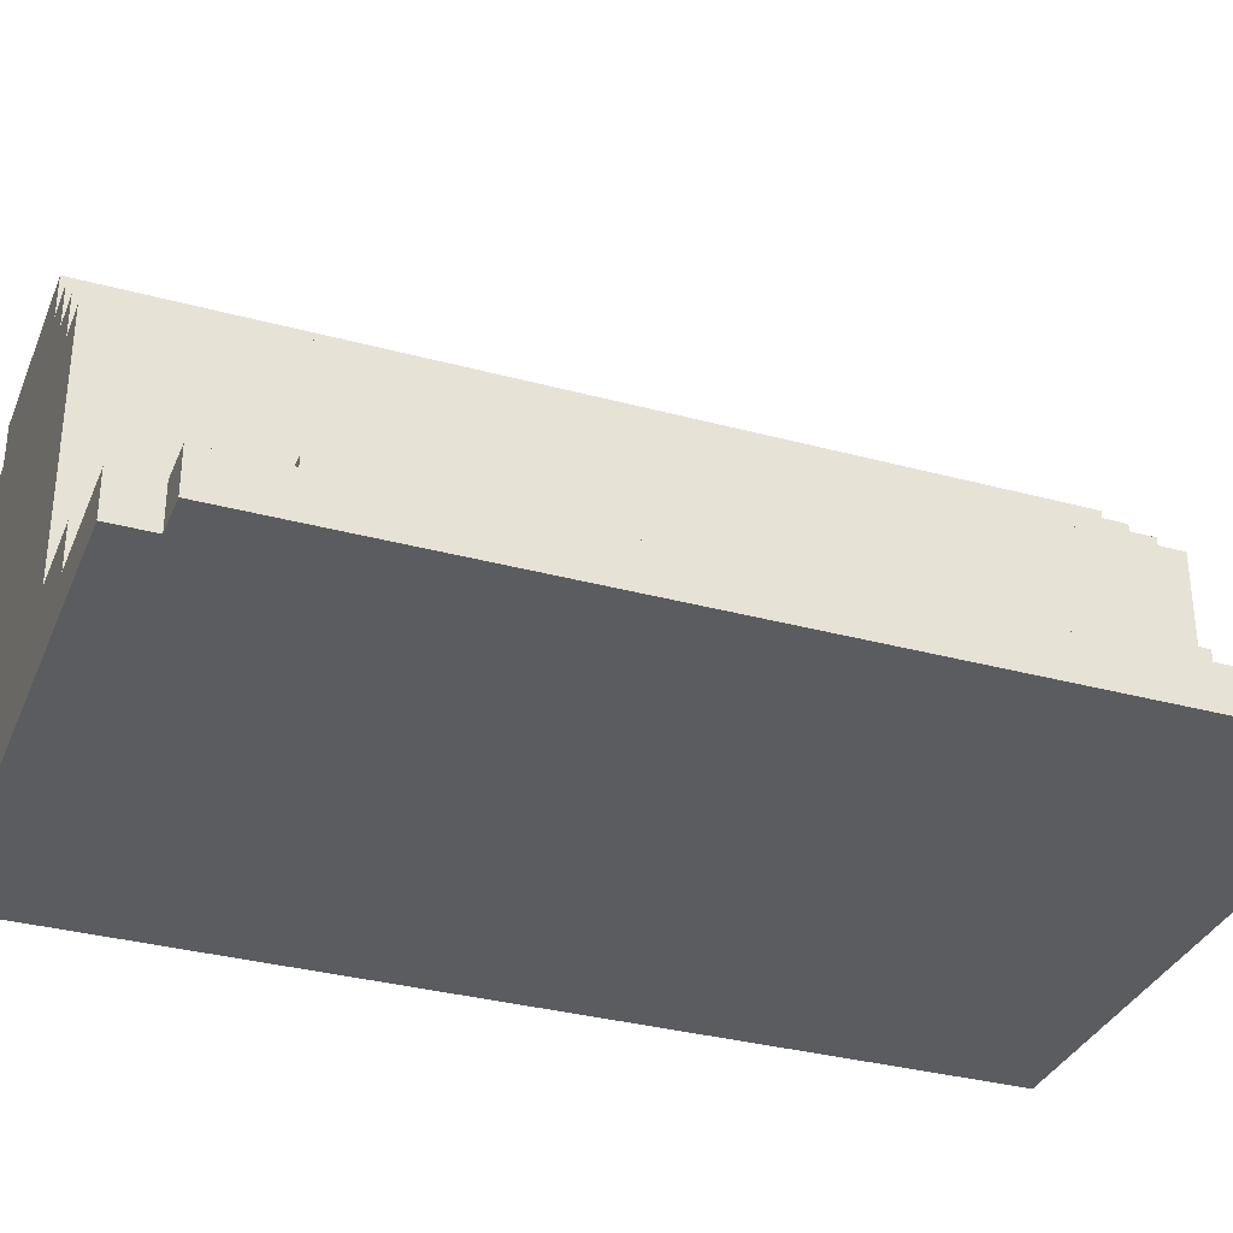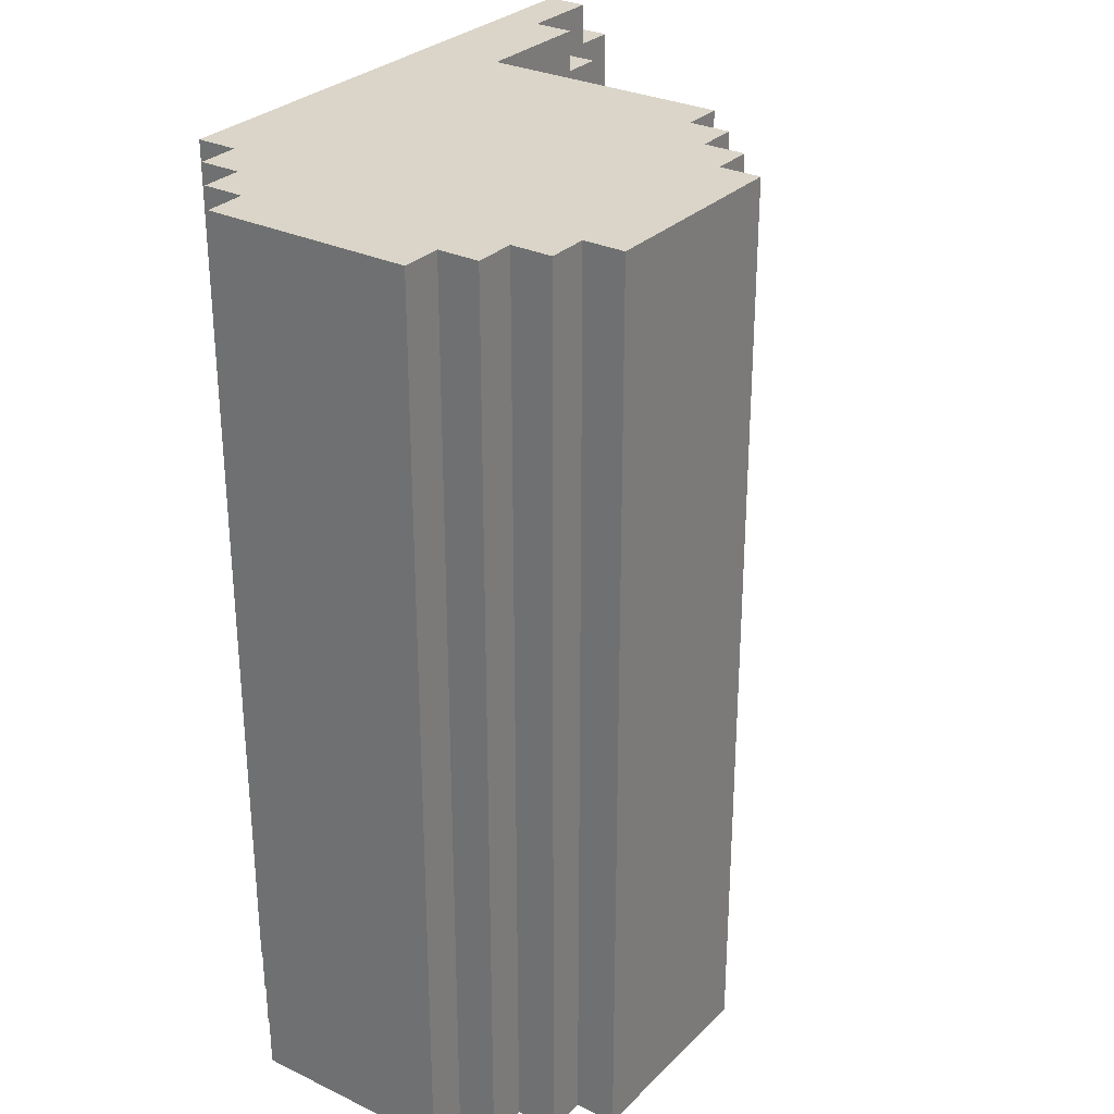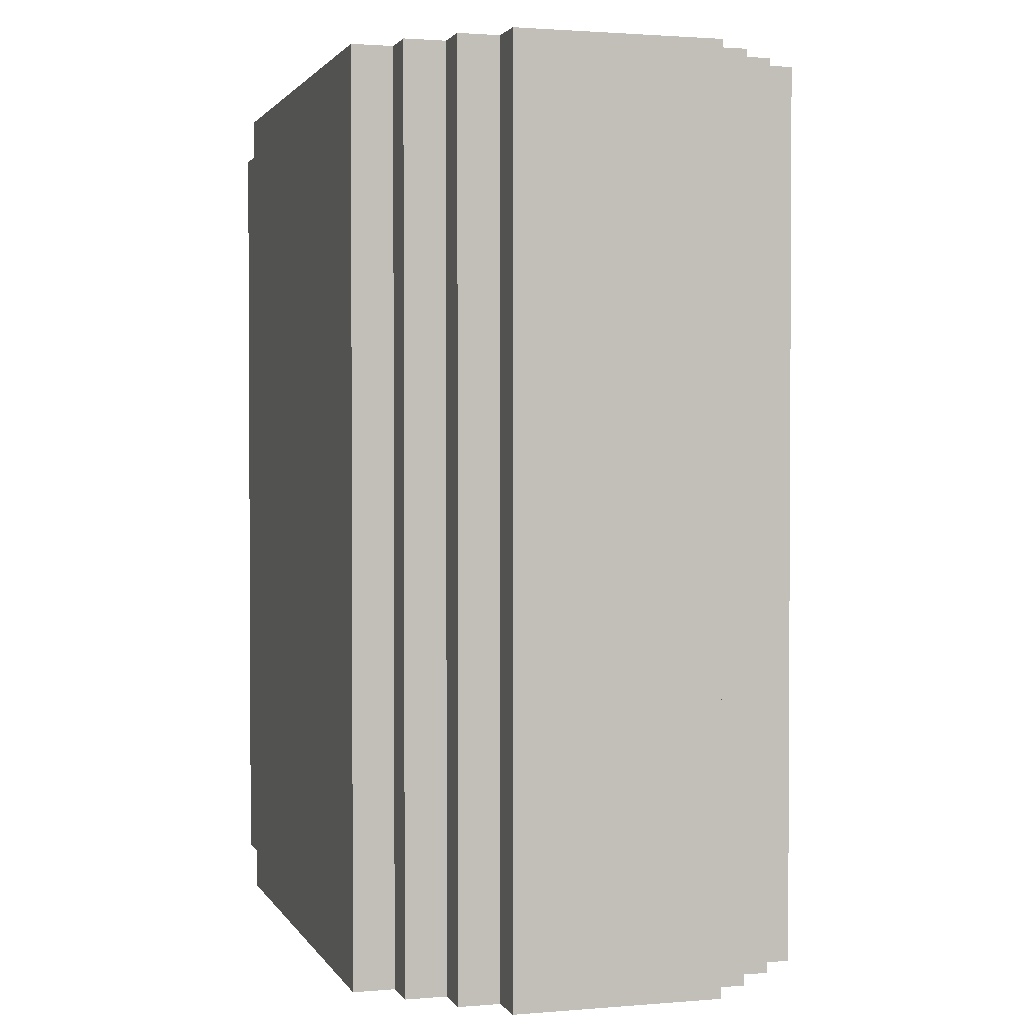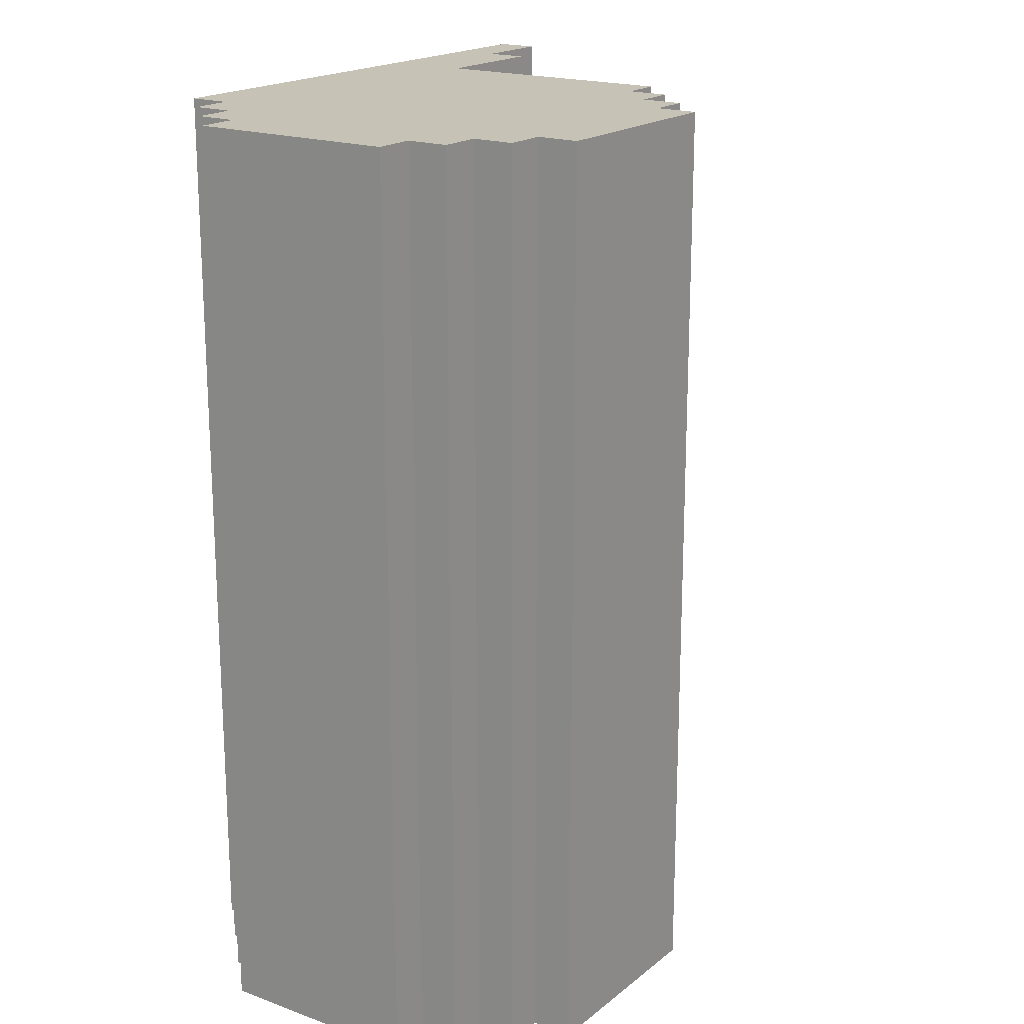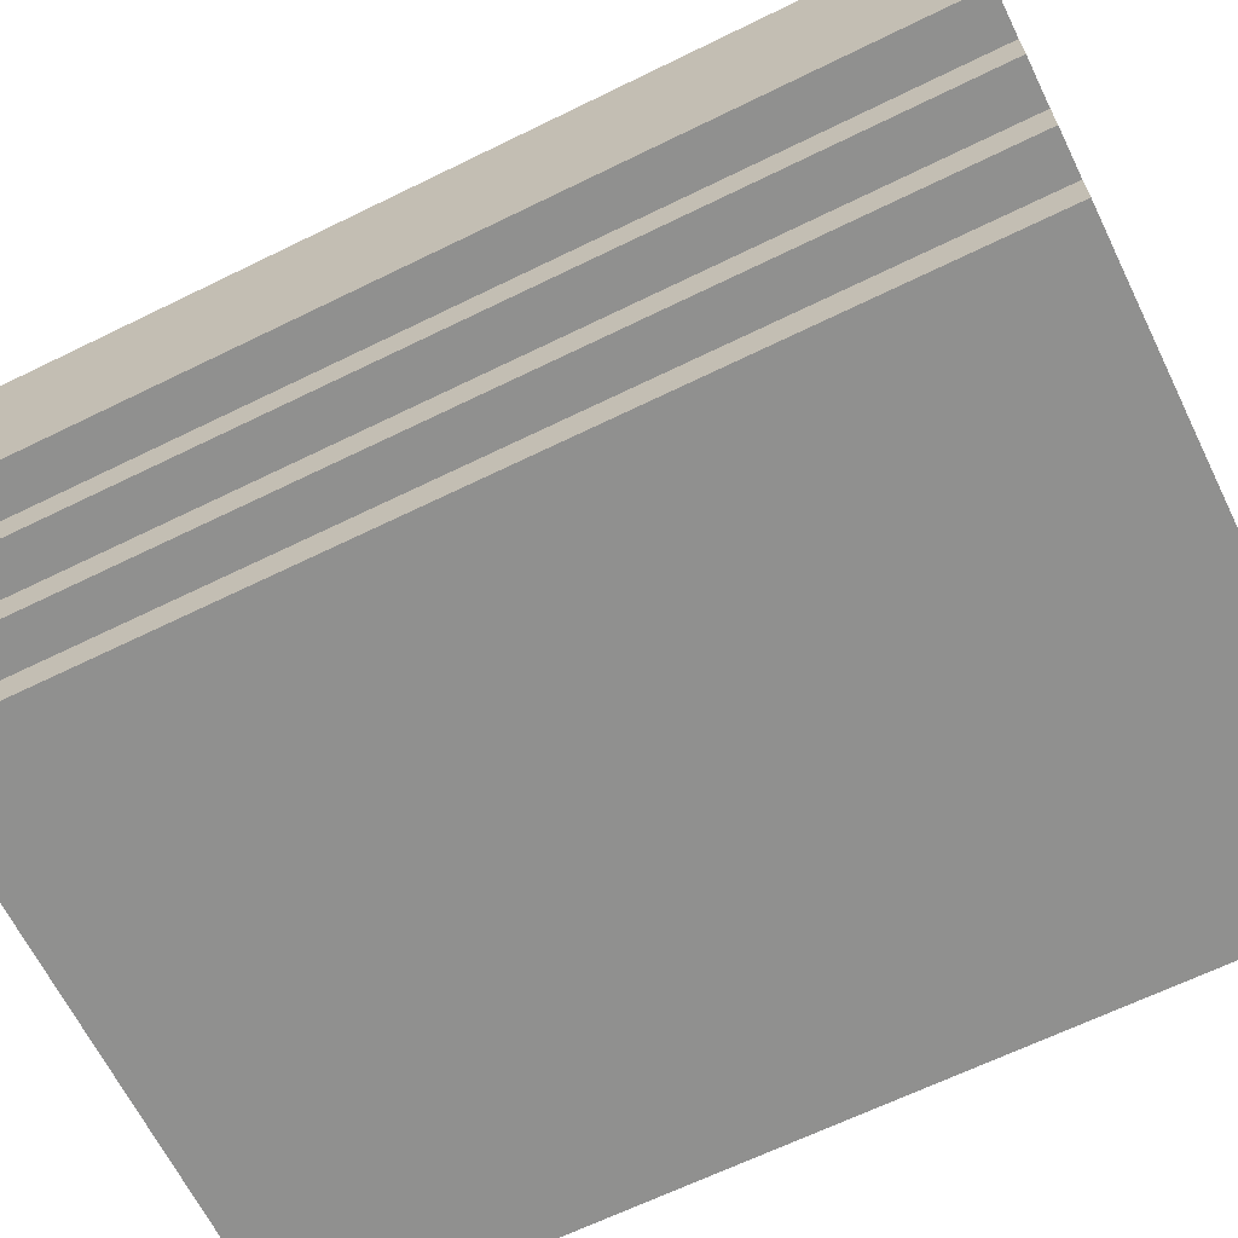
<metadata>
{"format":"obj","ext":"obj","renderer":"f3d","projection":"perspective","resolution":1024,"background":"white","views":[{"elev":-33.6,"azim":-110.3,"up":"+Y"},{"elev":29.3,"azim":125.3,"up":"+Z"},{"elev":1.8,"azim":73.5,"up":"+Z"},{"elev":18.9,"azim":124.7,"up":"+Z"},{"elev":-65.6,"azim":116.2,"up":"+Y"}]}
</metadata>
<code>
o
v -1.3 0 1.5
v -1.3 0 -0.5
v -1.3 0.1 1.5
v -1.3 0.1 -0.5
v -1.2 0 1.6
v -1.2 0 1.5
v -1.2 0 -0.5
v -1.2 0 -0.6
v -1.2 0.1 1.6
v -1.2 0.1 1.5
v -1.2 0.1 1.3
v -1.2 0.1 -0.3
v -1.2 0.1 -0.5
v -1.2 0.1 -0.6
v -1.2 0.2 1.3
v -1.2 0.2 -0.3
v -1.1 0.1 1.5
v -1.1 0.1 1.4
v -1.1 0.1 1.3
v -1.1 0.1 -0.3
v -1.1 0.1 -0.4
v -1.1 0.2 1.5
v -1.1 0.2 1.4
v -1.1 0.2 1.3
v -1.1 0.2 -0.3
v -1.1 0.2 -0.4
v -1 0.1 1.6
v -1 0.1 1.5
v -1 0.1 -0.4
v -1 0.1 -0.5
v -1 0.2 1.6
v -1 0.2 1.5
v -1 0.2 -0.4
v -1 0.2 -0.5
v -0.9 0.1 -0.5
v -0.9 0.1 -0.6
v -0.9 0.2 -0.5
v -0.9 0.2 -0.6
v -0.7 0.2 1.6
v -0.7 0.2 -0.6
v -0.7 0.3 -0.5
v -0.7 0.3 -0.6
v -0.7 0.7 -0.5
v -0.7 0.7 -0.6
v -0.7 0.8 1.6
v -0.7 0.8 -0.6
v -0.6 0.8 1.6
v -0.6 0.8 -0.5
v -0.6 0.8 -0.6
v -0.6 0.9 1.6
v -0.6 0.9 -0.5
v -0.6 0.9 -0.6
v -0.5 0.9 1.6
v -0.5 0.9 -0.5
v -0.5 0.9 -0.6
v -0.5 1 1.6
v -0.5 1 -0.5
v -0.5 1 -0.6
v -0.4 1 1.6
v -0.4 1 -0.5
v -0.4 1 -0.6
v -0.4 1.1 1.6
v -0.4 1.1 -0.6
v 0.1 0 1.6
v 0.1 0 -0.6
v 0.1 0.1 1.6
v 0.1 0.1 -0.6
v 0.1 1 1.6
v 0.1 1 -0.5
v 0.1 1 -0.6
v 0.1 1.1 1.6
v 0.1 1.1 -0.6
v 0.2 0.1 1.6
v 0.2 0.1 -0.6
v 0.2 0.2 1.6
v 0.2 0.2 -0.6
v 0.2 0.9 1.6
v 0.2 0.9 1.5
v 0.2 0.9 -0.5
v 0.2 0.9 -0.6
v 0.2 1 1.6
v 0.2 1 -0.5
v 0.2 1 -0.6
v 0.3 0.2 1.6
v 0.3 0.2 -0.6
v 0.3 0.3 1.6
v 0.3 0.3 -0.6
v 0.3 0.8 1.6
v 0.3 0.8 1.5
v 0.3 0.8 -0.5
v 0.3 0.8 -0.6
v 0.3 0.9 1.6
v 0.3 0.9 1.5
v 0.3 0.9 -0.5
v 0.3 0.9 -0.6
v 0.4 0.3 1.6
v 0.4 0.3 -0.6
v 0.4 0.8 1.6
v 0.4 0.8 -0.6
v -1.2 0 1.6
v -1.2 0.1 1.6
v -1 0.1 1.6
v -1 0.2 1.6
v -0.7 0.2 1.6
v -0.7 0.8 1.6
v -0.6 0.2 1.6
v -0.6 0.8 1.6
v -0.6 0.9 1.6
v -0.5 0.1 1.6
v -0.5 0.2 1.6
v -0.5 0.8 1.6
v -0.5 0.9 1.6
v -0.5 1 1.6
v -0.4 0.3 1.6
v -0.4 0.8 1.6
v -0.4 0.9 1.6
v -0.4 1 1.6
v -0.4 1.1 1.6
v -0.3 0.4 1.6
v -0.3 0.7 1.6
v -1.192e-07 0.2 1.6
v -1.192e-07 0.3 1.6
v -1.192e-07 0.4 1.6
v -1.192e-07 0.7 1.6
v 0.1 0 1.6
v 0.1 0.1 1.6
v 0.1 0.2 1.6
v 0.1 0.4 1.6
v 0.1 0.8 1.6
v 0.1 0.9 1.6
v 0.1 1 1.6
v 0.1 1.1 1.6
v 0.2 0.1 1.6
v 0.2 0.2 1.6
v 0.2 0.3 1.6
v 0.2 0.8 1.6
v 0.2 0.9 1.6
v 0.2 1 1.6
v 0.3 0.2 1.6
v 0.3 0.3 1.6
v 0.3 0.8 1.6
v 0.3 0.9 1.6
v 0.4 0.3 1.6
v 0.4 0.8 1.6
v -1.3 0 1.5
v -1.3 0.1 1.5
v -1.2 0 1.5
v -1.2 0.1 1.5
v -1.1 0.1 1.5
v -1.1 0.2 1.5
v -1 0.1 1.5
v -1 0.2 1.5
v -1.2 0.1 1.3
v -1.2 0.2 1.3
v -1.1 0.1 1.3
v -1.1 0.2 1.3
v -1.2 0.1 -0.3
v -1.2 0.2 -0.3
v -1.1 0.1 -0.3
v -1.1 0.2 -0.3
v -1.1 0.1 -0.4
v -1.1 0.2 -0.4
v -1 0.1 -0.4
v -1 0.2 -0.4
v -1.3 0 -0.5
v -1.3 0.1 -0.5
v -1.2 0 -0.5
v -1.2 0.1 -0.5
v -1 0.1 -0.5
v -1 0.2 -0.5
v -0.9 0.1 -0.5
v -0.9 0.2 -0.5
v -1.2 0 -0.6
v -1.2 0.1 -0.6
v -0.9 0.1 -0.6
v -0.9 0.2 -0.6
v -0.7 0.2 -0.6
v -0.7 0.3 -0.6
v -0.7 0.7 -0.6
v -0.7 0.8 -0.6
v -0.6 0.2 -0.6
v -0.6 0.3 -0.6
v -0.6 0.4 -0.6
v -0.6 0.6 -0.6
v -0.6 0.7 -0.6
v -0.6 0.8 -0.6
v -0.6 0.9 -0.6
v -0.5 0.1 -0.6
v -0.5 0.2 -0.6
v -0.5 0.3 -0.6
v -0.5 0.4 -0.6
v -0.5 0.6 -0.6
v -0.5 0.7 -0.6
v -0.5 0.8 -0.6
v -0.5 0.9 -0.6
v -0.5 1 -0.6
v -0.4 0.2 -0.6
v -0.4 0.3 -0.6
v -0.4 0.5 -0.6
v -0.4 0.6 -0.6
v -0.4 0.7 -0.6
v -0.4 0.8 -0.6
v -0.4 0.9 -0.6
v -0.4 1 -0.6
v -0.4 1.1 -0.6
v -0.3 0.6 -0.6
v -0.3 0.7 -0.6
v -0.2 0.2 -0.6
v -0.2 0.3 -0.6
v -0.2 0.8 -0.6
v -0.2 0.9 -0.6
v -0.1 0.1 -0.6
v -0.1 0.2 -0.6
v -0.1 0.5 -0.6
v -0.1 0.7 -0.6
v -1.192e-07 0.3 -0.6
v -1.192e-07 0.4 -0.6
v -1.192e-07 0.6 -0.6
v -1.192e-07 0.8 -0.6
v -1.192e-07 0.9 -0.6
v 0.1 0 -0.6
v 0.1 0.1 -0.6
v 0.1 0.2 -0.6
v 0.1 0.3 -0.6
v 0.1 0.4 -0.6
v 0.1 0.5 -0.6
v 0.1 0.6 -0.6
v 0.1 0.8 -0.6
v 0.1 0.9 -0.6
v 0.1 1 -0.6
v 0.1 1.1 -0.6
v 0.2 0.1 -0.6
v 0.2 0.2 -0.6
v 0.2 0.3 -0.6
v 0.2 0.4 -0.6
v 0.2 0.5 -0.6
v 0.2 0.8 -0.6
v 0.2 0.9 -0.6
v 0.2 1 -0.6
v 0.3 0.2 -0.6
v 0.3 0.3 -0.6
v 0.3 0.4 -0.6
v 0.3 0.8 -0.6
v 0.3 0.9 -0.6
v 0.4 0.3 -0.6
v 0.4 0.8 -0.6
v -1.2 0 1.6
v 0.1 0 1.6
v -1.3 0 1.5
v -1.2 0 1.5
v -1.3 0 -0.5
v -1.2 0 -0.5
v -1.2 0 -0.6
v 0.1 0 -0.6
v 0.1 0.1 1.6
v 0.2 0.1 1.6
v 0.1 0.1 -0.6
v 0.2 0.1 -0.6
v 0.2 0.2 1.6
v 0.3 0.2 1.6
v 0.2 0.2 -0.6
v 0.3 0.2 -0.6
v 0.3 0.3 1.6
v 0.4 0.3 1.6
v 0.3 0.3 -0.6
v 0.4 0.3 -0.6
v -1.2 0.1 1.6
v -1 0.1 1.6
v -1.3 0.1 1.5
v -1.2 0.1 1.5
v -1.1 0.1 1.5
v -1 0.1 1.5
v -1.1 0.1 1.4
v -1.2 0.1 1.3
v -1.1 0.1 1.3
v -1.2 0.1 -0.3
v -1.1 0.1 -0.3
v -1.1 0.1 -0.4
v -1 0.1 -0.4
v -1.3 0.1 -0.5
v -1.2 0.1 -0.5
v -1 0.1 -0.5
v -0.9 0.1 -0.5
v -1.2 0.1 -0.6
v -0.9 0.1 -0.6
v -1 0.2 1.6
v -0.7 0.2 1.6
v -1.1 0.2 1.5
v -1 0.2 1.5
v -1.1 0.2 1.4
v -1 0.2 1.4
v -1.2 0.2 1.3
v -1.1 0.2 1.3
v -1 0.2 0.8
v -0.9 0.2 0.8
v -1.1 0.2 0.7
v -1 0.2 0.7
v -0.9 0.2 0.3
v -0.8 0.2 0.3
v -1 0.2 0.1
v -0.9 0.2 0.1
v -1.2 0.2 -0.3
v -1.1 0.2 -0.3
v -1.1 0.2 -0.4
v -1 0.2 -0.4
v -0.9 0.2 -0.4
v -0.8 0.2 -0.4
v -1 0.2 -0.5
v -0.9 0.2 -0.5
v -0.9 0.2 -0.6
v -0.7 0.2 -0.6
v -0.7 0.8 1.6
v -0.6 0.8 1.6
v 0.3 0.8 1.6
v 0.4 0.8 1.6
v 0.3 0.8 1.5
v -0.6 0.8 -0.5
v 0.3 0.8 -0.5
v -0.7 0.8 -0.6
v -0.6 0.8 -0.6
v 0.3 0.8 -0.6
v 0.4 0.8 -0.6
v -0.6 0.9 1.6
v -0.5 0.9 1.6
v 0.2 0.9 1.6
v 0.3 0.9 1.6
v 0.2 0.9 1.5
v 0.3 0.9 1.5
v -0.6 0.9 -0.5
v -0.5 0.9 -0.5
v 0.2 0.9 -0.5
v 0.3 0.9 -0.5
v -0.6 0.9 -0.6
v -0.5 0.9 -0.6
v 0.2 0.9 -0.6
v 0.3 0.9 -0.6
v -0.5 1 1.6
v -0.4 1 1.6
v 0.1 1 1.6
v 0.2 1 1.6
v -0.5 1 -0.5
v -0.4 1 -0.5
v 0.1 1 -0.5
v 0.2 1 -0.5
v -0.5 1 -0.6
v -0.4 1 -0.6
v 0.1 1 -0.6
v 0.2 1 -0.6
v -0.4 1.1 1.6
v 0.1 1.1 1.6
v -0.4 1.1 -0.6
v 0.1 1.1 -0.6
f 3 2 1
f 4 2 3
f 9 6 5
f 10 6 9
f 13 8 7
f 14 8 13
f 15 12 11
f 16 12 15
f 22 18 17
f 23 19 18
f 23 18 22
f 24 19 23
f 25 21 20
f 26 21 25
f 31 28 27
f 32 28 31
f 33 30 29
f 34 30 33
f 37 36 35
f 38 36 37
f 41 40 39
f 42 40 41
f 43 41 39
f 43 42 41
f 44 42 43
f 45 43 39
f 45 44 43
f 46 44 45
f 50 48 47
f 51 49 48
f 51 48 50
f 52 49 51
f 56 54 53
f 57 55 54
f 57 54 56
f 58 55 57
f 62 60 59
f 62 61 60
f 63 61 62
f 64 65 66
f 66 65 67
f 68 69 71
f 69 70 71
f 71 70 72
f 73 74 75
f 75 74 76
f 77 78 81
f 78 79 81
f 79 80 82
f 81 79 82
f 82 80 83
f 84 85 86
f 86 85 87
f 88 89 92
f 89 90 93
f 92 89 93
f 90 91 94
f 93 90 94
f 94 91 95
f 96 97 98
f 98 97 99
f 102 101 100
f 104 103 102
f 106 104 102
f 106 105 104
f 107 105 106
f 109 102 100
f 109 106 102
f 110 107 106
f 110 106 109
f 111 108 107
f 111 107 110
f 112 108 111
f 114 111 110
f 115 112 111
f 115 111 114
f 116 113 112
f 116 112 115
f 117 113 116
f 119 115 114
f 120 115 119
f 121 110 109
f 121 114 110
f 122 119 114
f 122 114 121
f 123 120 119
f 123 119 122
f 124 115 120
f 124 120 123
f 125 109 100
f 126 122 121
f 126 109 125
f 126 121 109
f 127 122 126
f 128 123 122
f 128 124 123
f 129 115 124
f 129 124 128
f 129 116 115
f 130 117 116
f 130 116 129
f 131 118 117
f 131 117 130
f 132 118 131
f 133 127 126
f 134 122 127
f 134 127 133
f 135 128 122
f 135 122 134
f 135 129 128
f 136 130 129
f 136 129 135
f 137 131 130
f 137 130 136
f 138 131 137
f 139 135 134
f 140 137 136
f 140 135 139
f 140 136 135
f 141 137 140
f 142 137 141
f 143 141 140
f 144 141 143
f 147 146 145
f 148 146 147
f 151 150 149
f 152 150 151
f 155 154 153
f 156 154 155
f 157 158 159
f 159 158 160
f 161 162 163
f 163 162 164
f 165 166 167
f 167 166 168
f 169 170 171
f 171 170 172
f 173 174 175
f 175 176 177
f 175 177 181
f 177 178 181
f 178 179 182
f 181 178 182
f 182 179 183
f 183 179 184
f 179 180 185
f 184 179 185
f 185 180 186
f 173 175 188
f 175 181 188
f 181 182 189
f 188 181 189
f 182 183 189
f 189 183 190
f 183 184 191
f 190 183 191
f 186 187 192
f 191 184 192
f 185 186 192
f 184 185 192
f 192 187 193
f 193 187 194
f 194 187 195
f 189 190 197
f 188 189 197
f 190 191 198
f 197 190 198
f 191 192 199
f 192 193 199
f 199 193 200
f 193 194 201
f 200 193 201
f 195 196 202
f 201 194 202
f 194 195 202
f 202 196 203
f 203 196 204
f 200 201 206
f 199 200 206
f 201 202 206
f 206 202 207
f 188 197 208
f 197 198 208
f 198 191 209
f 208 198 209
f 207 202 210
f 202 203 210
f 203 204 211
f 210 203 211
f 173 188 212
f 188 208 212
f 208 209 212
f 212 209 213
f 191 199 214
f 206 207 214
f 199 206 214
f 210 211 215
f 214 207 215
f 207 210 215
f 209 191 216
f 213 209 216
f 214 215 217
f 216 191 217
f 191 214 217
f 217 215 218
f 215 211 219
f 218 215 219
f 211 204 220
f 219 211 220
f 173 212 221
f 212 213 221
f 221 213 222
f 213 216 223
f 222 213 223
f 216 217 223
f 223 217 224
f 217 218 225
f 224 217 225
f 225 218 226
f 218 219 227
f 226 218 227
f 219 220 228
f 227 219 228
f 220 204 229
f 228 220 229
f 204 205 230
f 229 204 230
f 230 205 231
f 223 224 232
f 222 223 232
f 232 224 233
f 225 226 234
f 233 224 234
f 224 225 234
f 234 226 235
f 227 228 236
f 235 226 236
f 226 227 236
f 228 229 237
f 236 228 237
f 229 230 237
f 237 230 238
f 238 230 239
f 234 235 240
f 233 234 240
f 240 235 241
f 235 236 242
f 241 235 242
f 237 238 242
f 236 237 242
f 242 238 243
f 243 238 244
f 241 242 245
f 242 243 245
f 245 243 246
f 250 248 247
f 251 250 249
f 252 248 250
f 252 250 251
f 253 248 252
f 254 248 253
f 257 256 255
f 258 256 257
f 261 260 259
f 262 260 261
f 265 264 263
f 266 264 265
f 267 268 270
f 270 268 271
f 271 268 272
f 269 270 273
f 270 271 273
f 269 273 274
f 274 273 275
f 269 274 276
f 276 277 278
f 276 278 280
f 278 279 280
f 269 276 280
f 280 279 281
f 281 279 282
f 281 282 284
f 282 283 284
f 284 283 285
f 286 287 289
f 288 289 290
f 289 287 291
f 290 289 291
f 290 291 293
f 291 287 294
f 293 291 294
f 294 287 295
f 292 293 296
f 293 294 296
f 294 295 296
f 296 295 297
f 295 287 298
f 297 295 298
f 298 287 299
f 296 297 300
f 297 298 300
f 298 299 300
f 300 299 301
f 292 296 302
f 296 300 302
f 300 301 302
f 302 301 303
f 303 301 304
f 304 301 305
f 301 299 306
f 305 301 306
f 299 287 307
f 306 299 307
f 305 306 308
f 306 307 308
f 308 307 309
f 309 307 310
f 307 287 311
f 310 307 311
f 314 315 316
f 312 313 317
f 316 315 318
f 312 317 319
f 319 317 320
f 318 315 321
f 321 315 322
f 325 326 327
f 327 326 328
f 323 324 329
f 329 324 330
f 327 328 331
f 331 328 332
f 329 330 333
f 333 330 334
f 331 332 335
f 335 332 336
f 337 338 341
f 341 338 342
f 339 340 343
f 343 340 344
f 341 342 345
f 345 342 346
f 343 344 347
f 347 344 348
f 349 350 351
f 351 350 352

</code>
